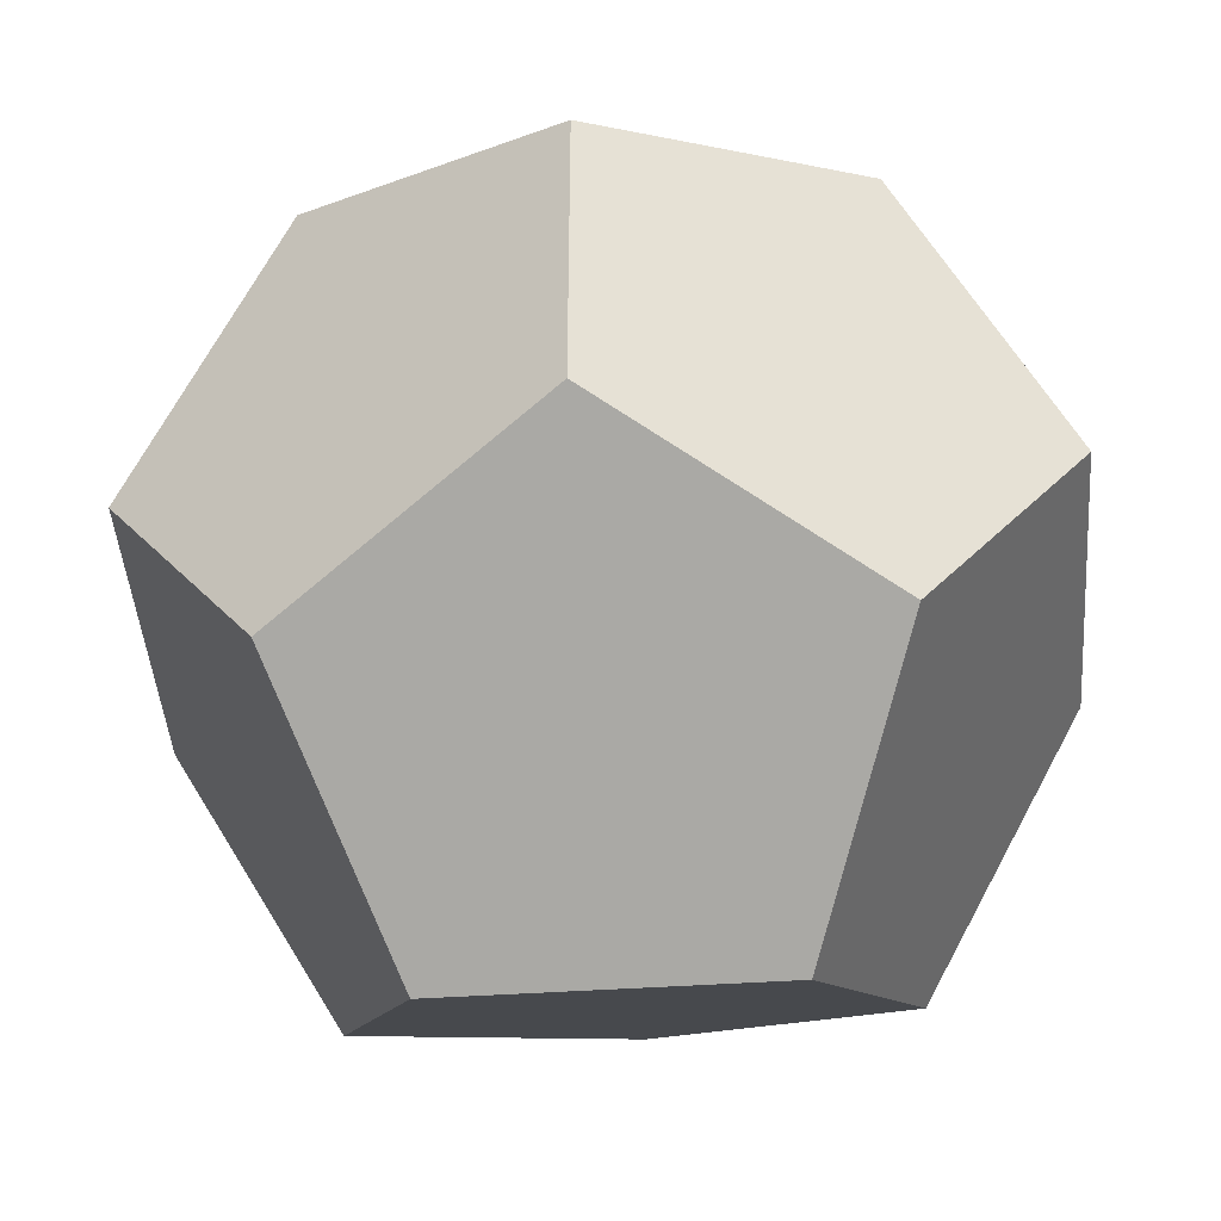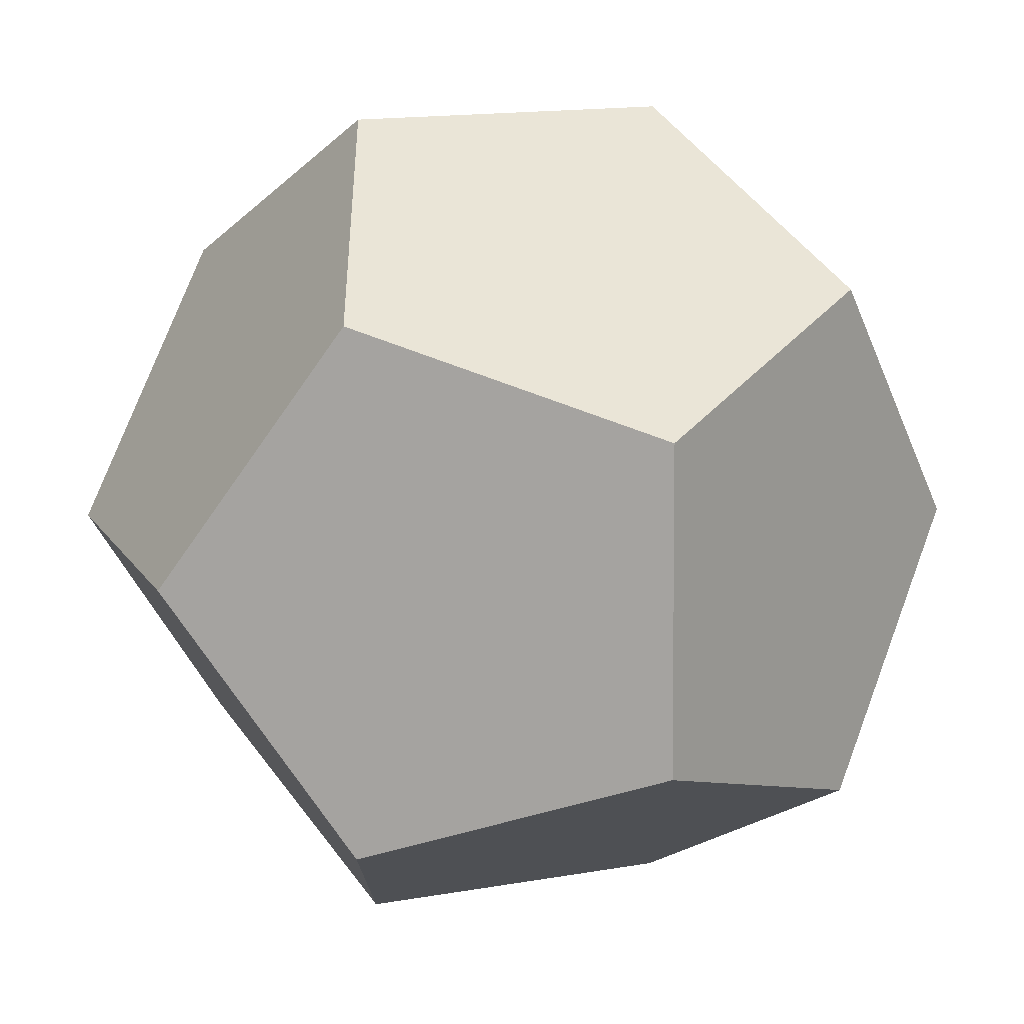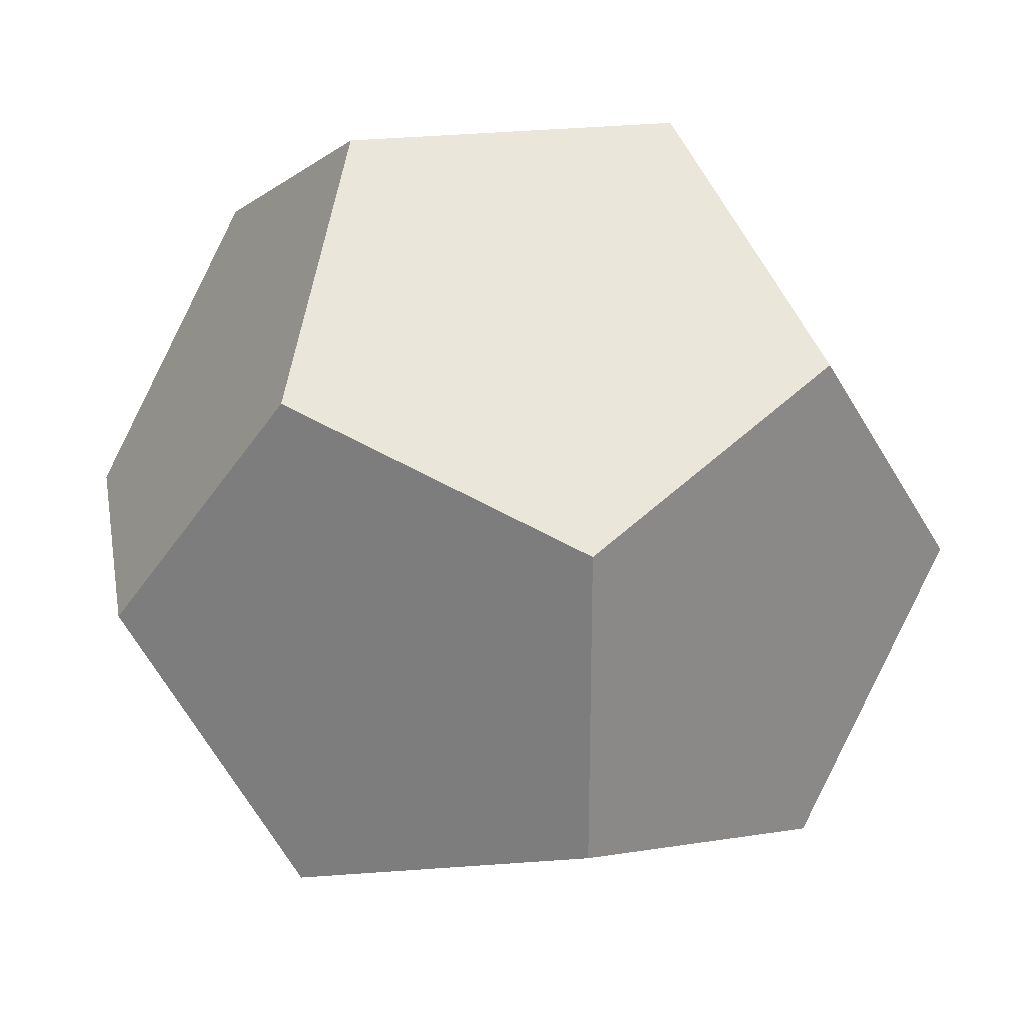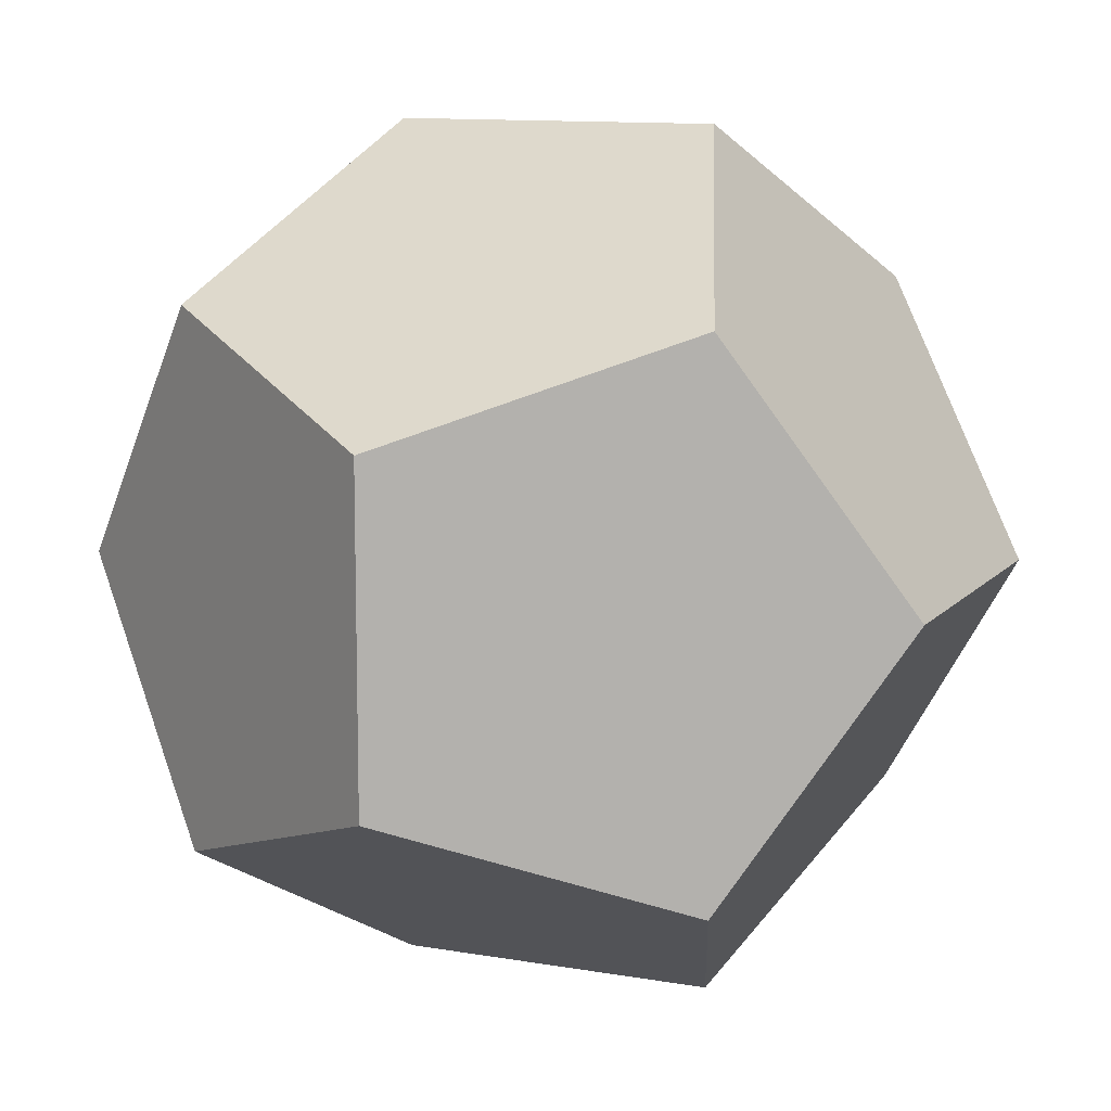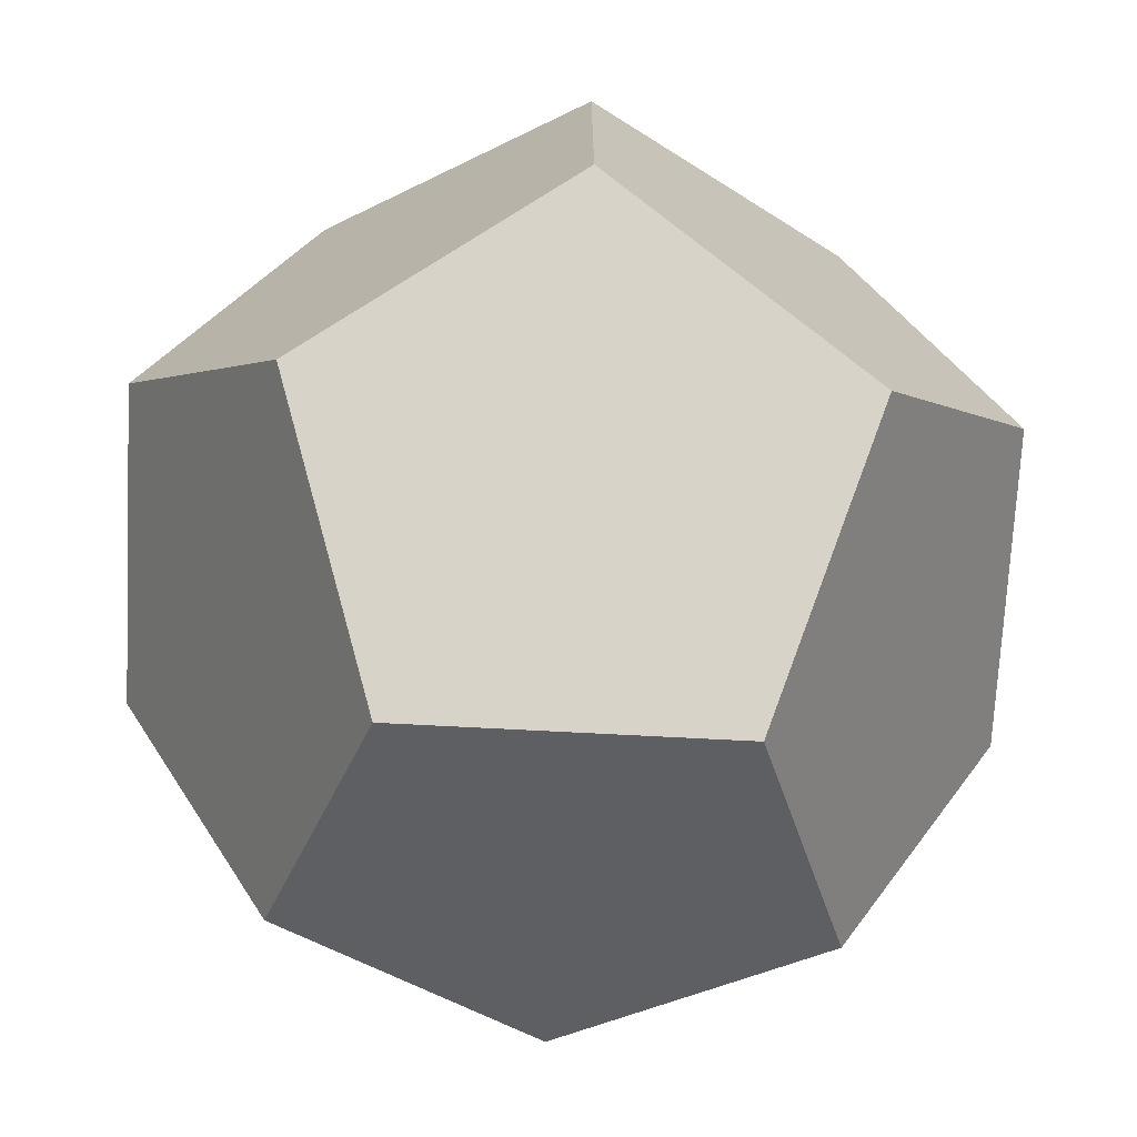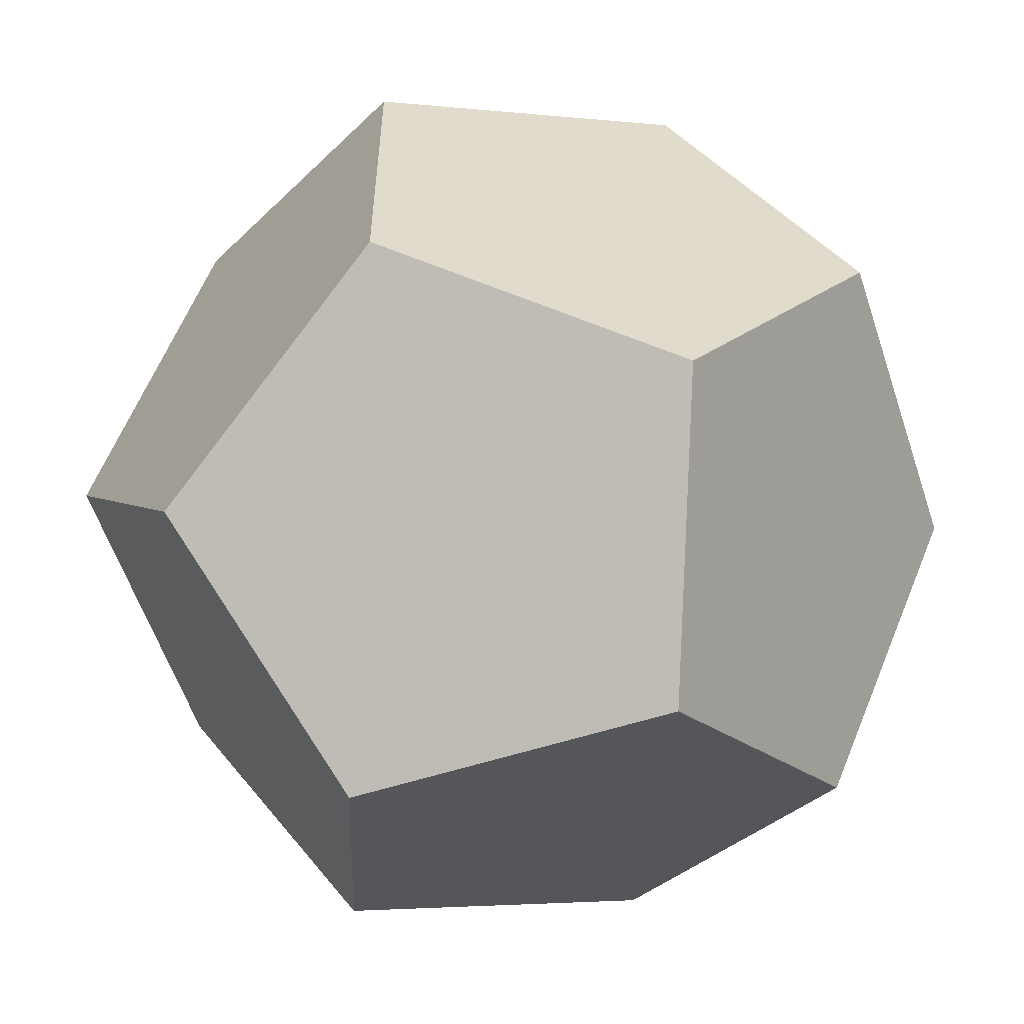
<metadata>
{"format":"obj","ext":"obj","renderer":"f3d","projection":"perspective","resolution":1024,"background":"white","views":[{"elev":-44.1,"azim":-85.5,"up":"+Y"},{"elev":-46.0,"azim":111.5,"up":"+Y"},{"elev":26.4,"azim":80.1,"up":"+Y"},{"elev":11.1,"azim":-66.4,"up":"+Y"},{"elev":-71.4,"azim":-3.0,"up":"+Z"},{"elev":-57.6,"azim":-161.7,"up":"+Z"}]}
</metadata>
<code>
g joint_05_Mesh
v -0.1875 -1 -5.759
v -0.4909 -0.8125 -5.268
v -0.3034 -0.6966 -5.571
v -0.4909 -1.188 -5.268
v -0.3034 -1.303 -5.571
v 0 -0.5091 -5.456
v -0 -0.5091 -5.081
v -0.3034 -0.6966 -4.965
v -0.1875 -1 -4.777
v -0.3034 -1.303 -4.965
v 0 -1.491 -5.456
v -0 -1.491 -5.081
v 0.1875 -1 -4.777
v 0.4909 -0.8125 -5.268
v 0.3034 -0.6966 -4.965
v 0.4909 -1.188 -5.268
v 0.3034 -1.303 -4.965
v 0.1875 -1 -5.759
v 0.3034 -0.6966 -5.571
v 0.3034 -1.303 -5.571
f 1 2 3
f 1 4 2
f 4 1 5
f 2 6 3
f 2 7 6
f 7 2 8
f 2 9 8
f 4 9 2
f 9 4 10
f 11 4 5
f 12 4 11
f 4 12 10
f 13 14 15
f 13 16 14
f 16 13 17
f 14 18 19
f 16 18 14
f 18 16 20
f 6 14 19
f 7 14 6
f 14 7 15
f 16 11 20
f 16 12 11
f 12 16 17
f 6 1 3
f 6 18 1
f 18 6 19
f 1 11 5
f 18 11 1
f 11 18 20
f 9 7 8
f 13 7 9
f 7 13 15
f 12 9 10
f 12 13 9
f 13 12 17

</code>
